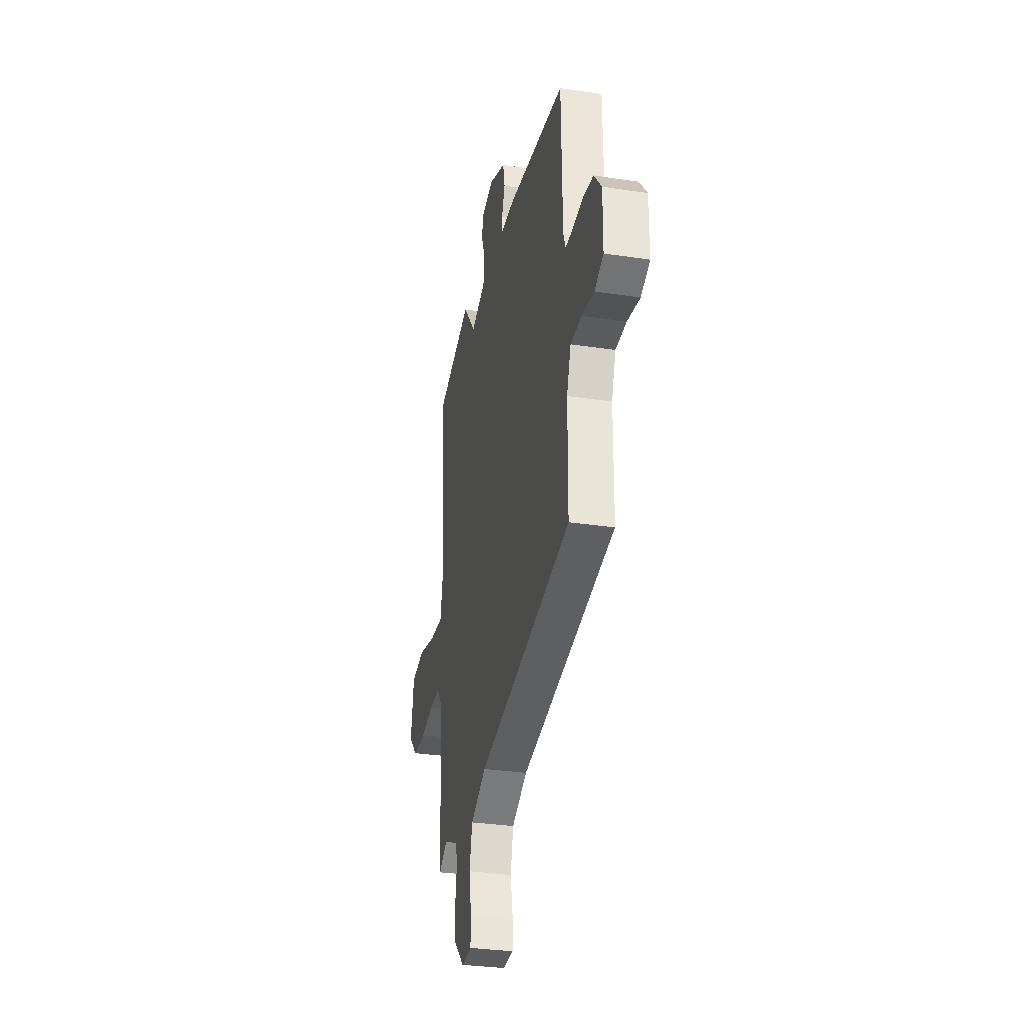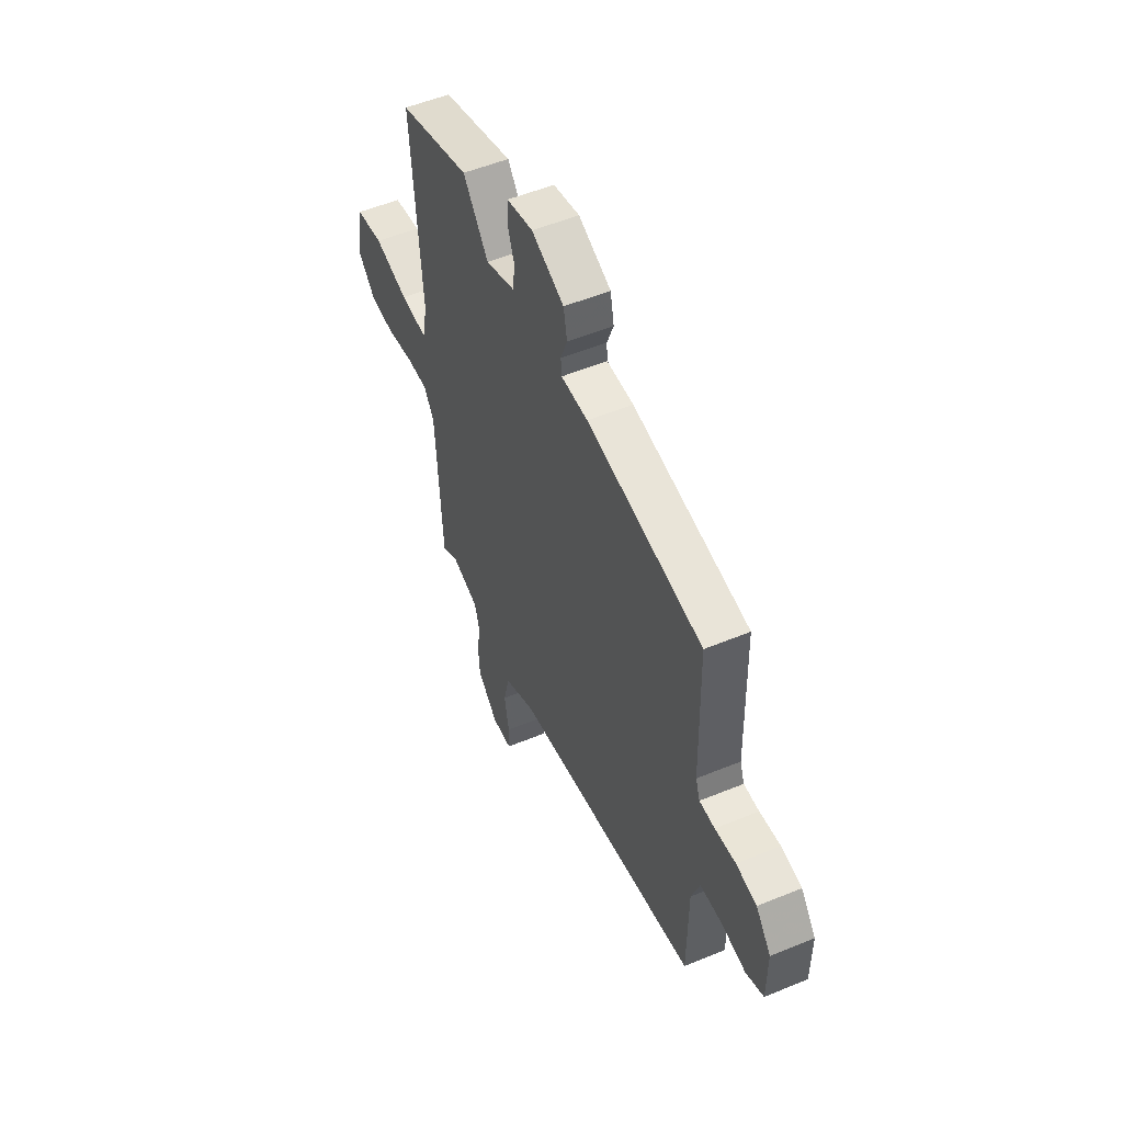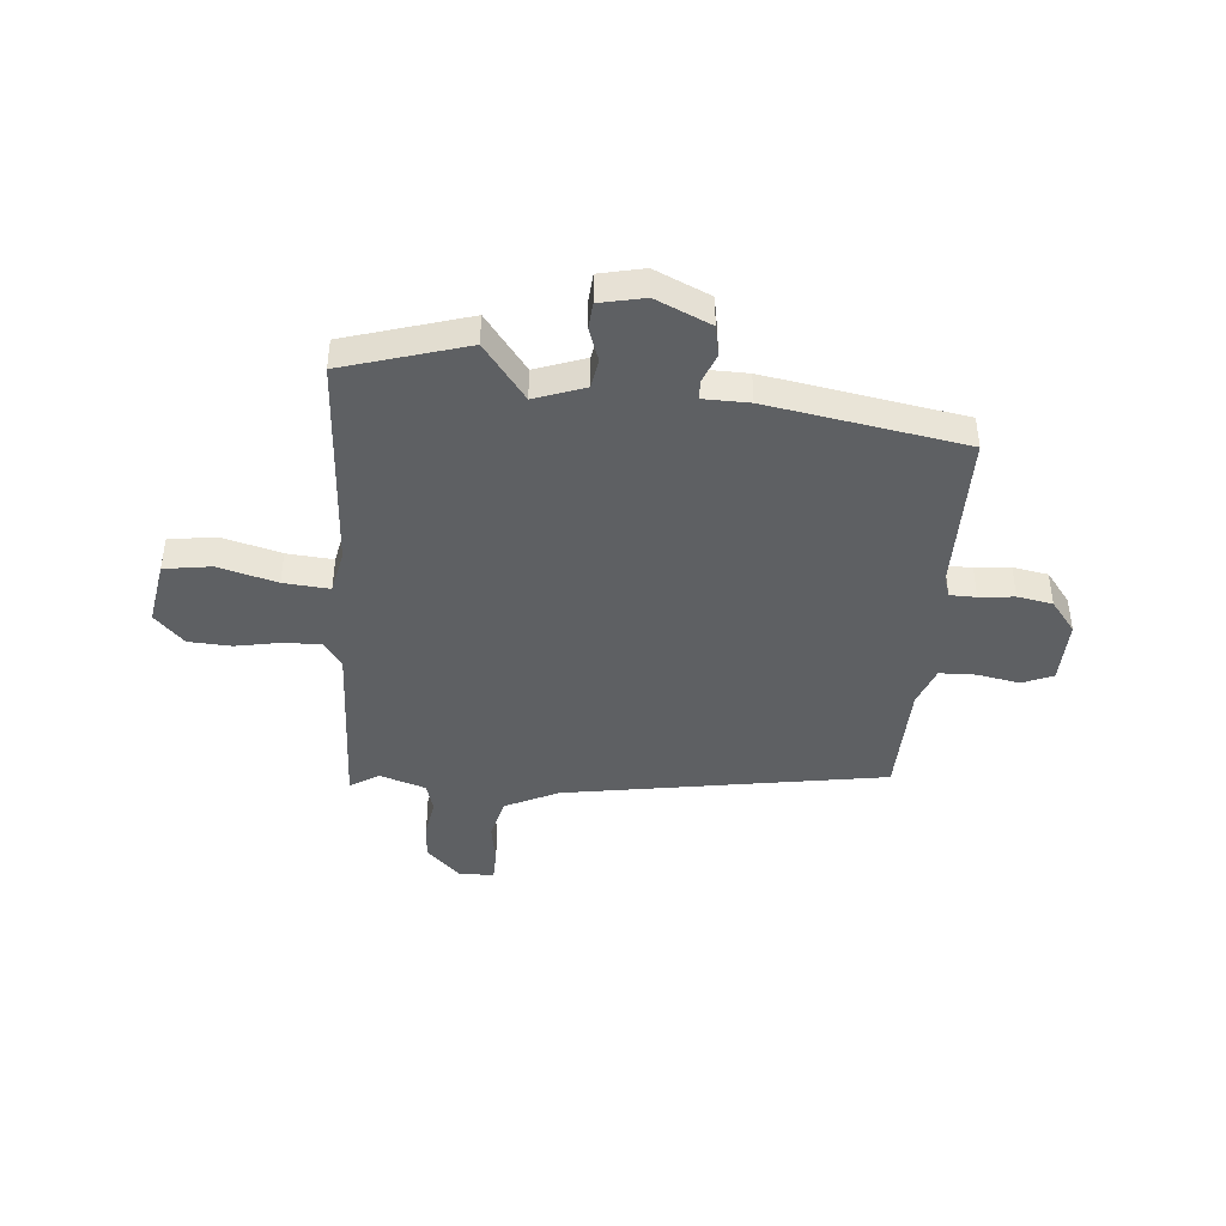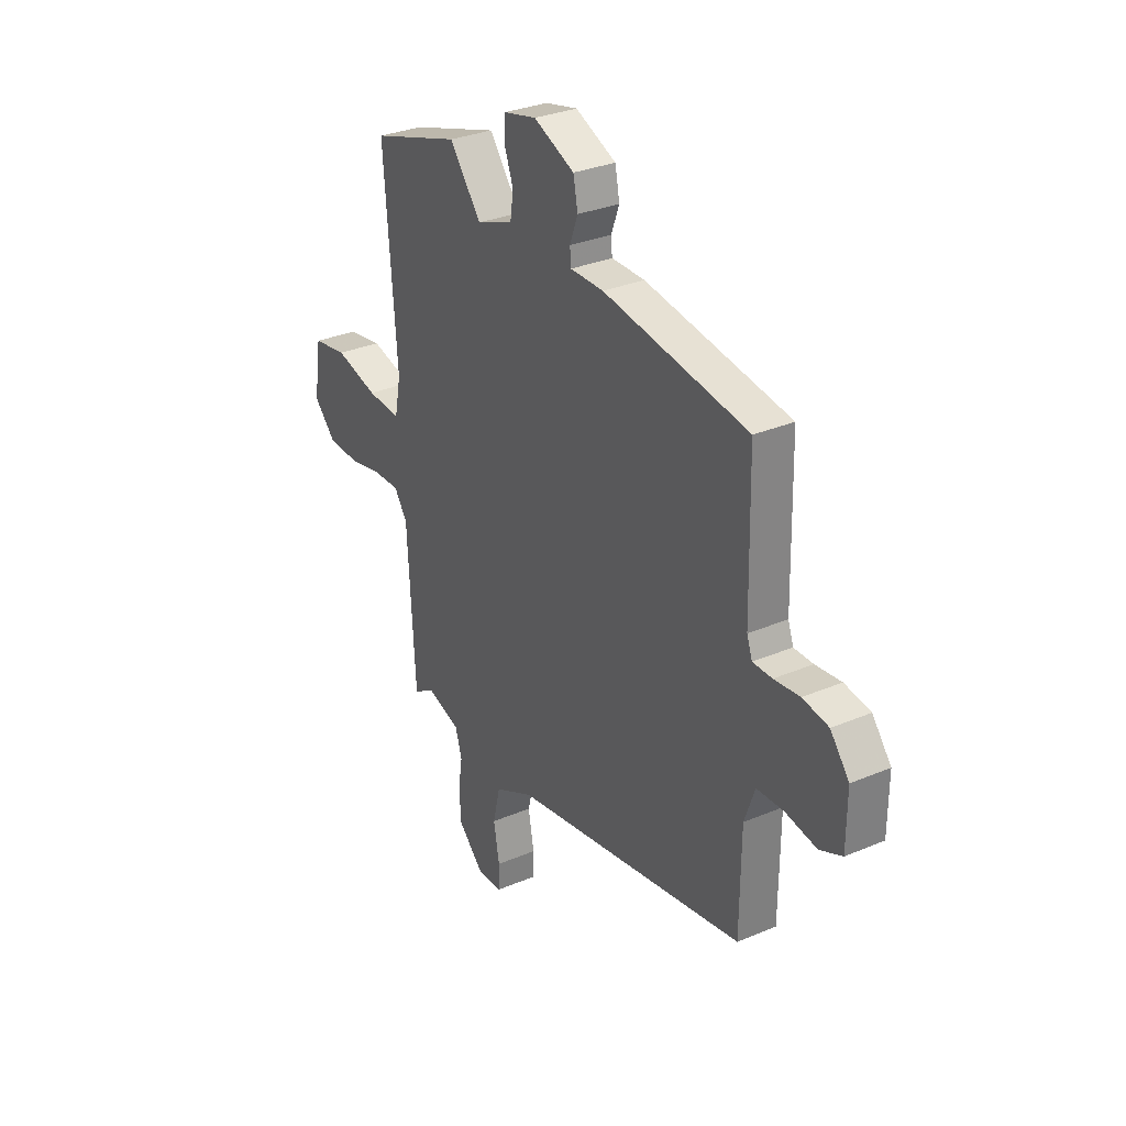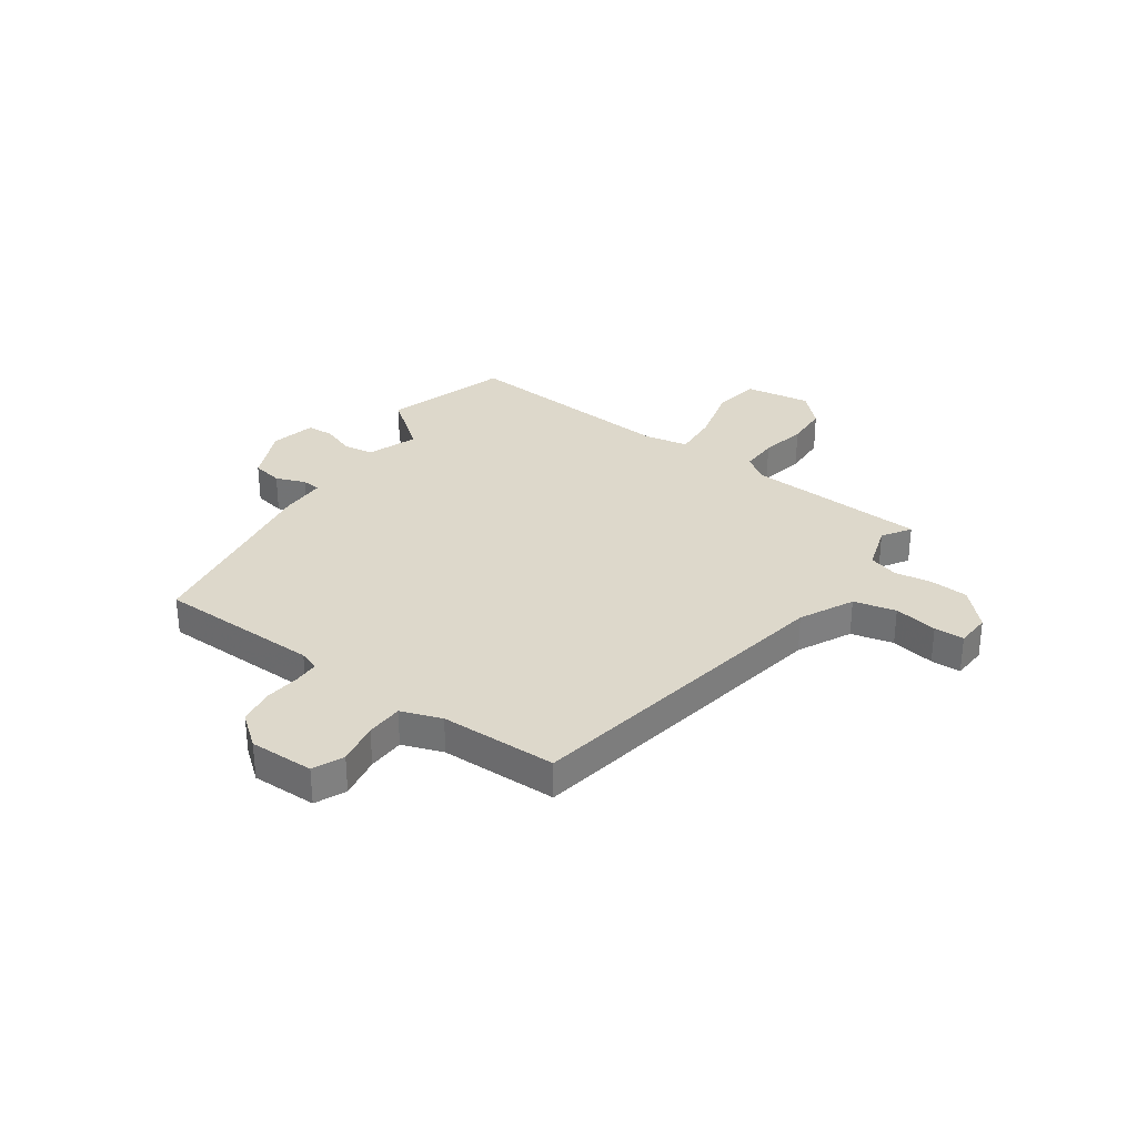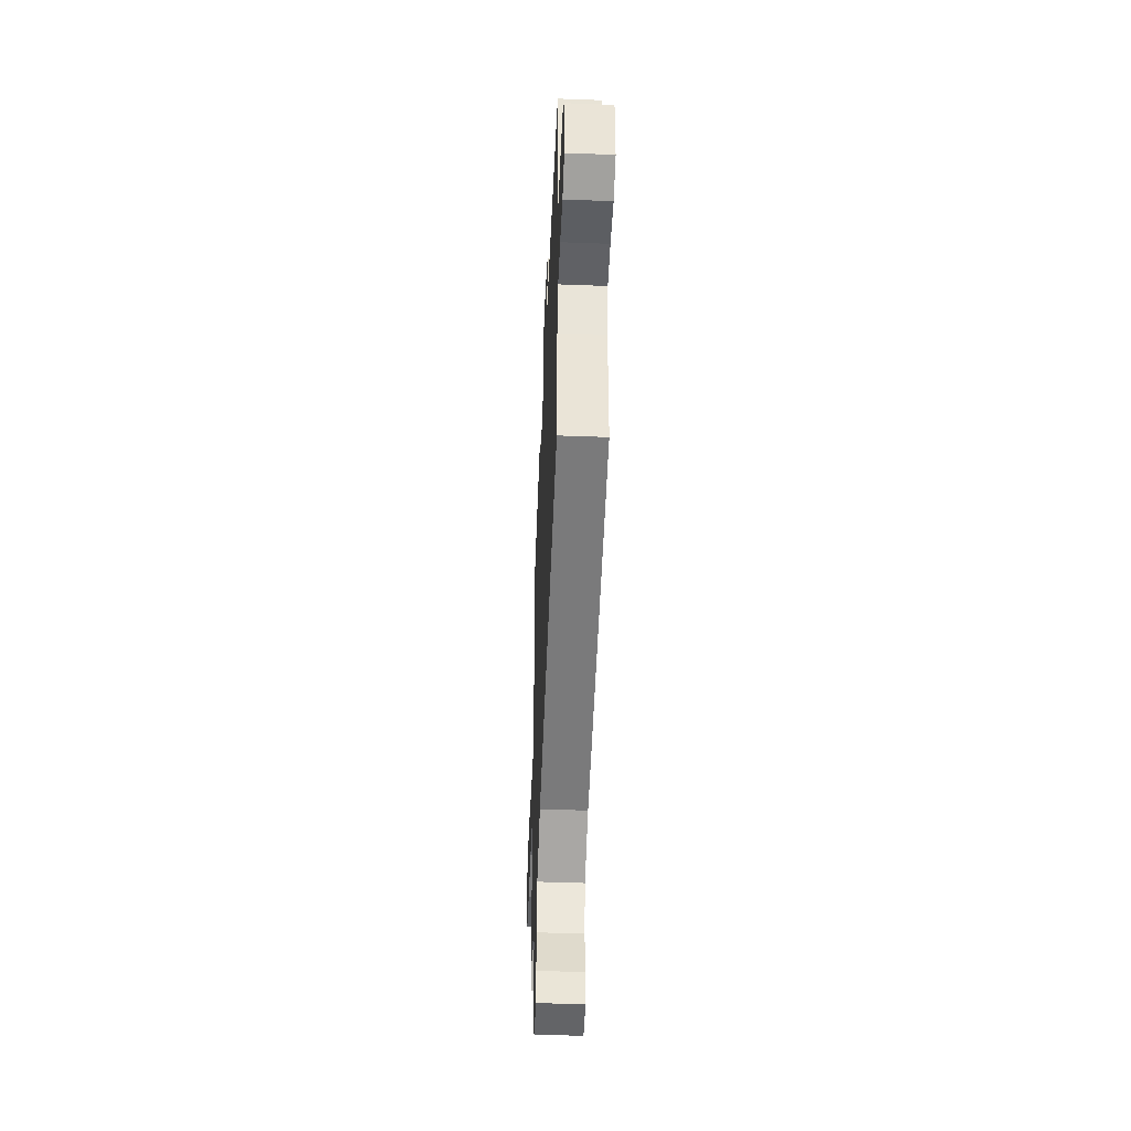
<metadata>
{"format":"obj","ext":"obj","renderer":"f3d","projection":"perspective","resolution":1024,"background":"white","views":[{"elev":-31.7,"azim":77.9,"up":"+Z"},{"elev":53.2,"azim":66.2,"up":"+Z"},{"elev":-42.6,"azim":-5.9,"up":"+Y"},{"elev":31.1,"azim":58.8,"up":"+Z"},{"elev":31.5,"azim":124.9,"up":"+Y"},{"elev":-47.8,"azim":87.6,"up":"+Z"}]}
</metadata>
<code>
v 0.49 0.07 0.421
v 0.497 0.07 0.112
v 0.511 0.07 0.073
v 0.561 0.07 0.073
v 0.628 0.07 0.081
v 0.695 0.07 0.07
v 0.744 0.07 0.009
v 0.743 0.07 -0.114
v 0.685 0.07 -0.14
v 0.604 0.07 -0.126
v 0.534 0.07 -0.129
v 0.507 0.07 -0.206
v 0.505 0.07 -0.428
v -0.106 0.07 -0.539
v -0.207 0.07 -0.59
v -0.226 0.07 -0.67
v -0.211 0.07 -0.753
v -0.212 0.07 -0.81
v -0.278 0.07 -0.814
v -0.345 0.07 -0.749
v -0.35 0.07 -0.676
v -0.339 0.07 -0.606
v -0.356 0.07 -0.55
v -0.445 0.07 -0.522
v -0.499 0.07 -0.557
v -0.519 0.07 -0.214
v -0.553 0.07 -0.165
v -0.624 0.07 -0.167
v -0.711 0.07 -0.185
v -0.793 0.07 -0.182
v -0.85 0.07 -0.124
v -0.831 0.07 0
v -0.741 0.07 0.015
v -0.629 0.07 -0.014
v -0.541 0.07 -0.02
v -0.525 0.07 0.063
v -0.558 0.07 0.481
v -0.324 0.07 0.556
v -0.241 0.07 0.45
v -0.146 0.07 0.486
v -0.138 0.07 0.543
v -0.161 0.07 0.605
v -0.158 0.07 0.656
v -0.073 0.07 0.676
v 0.033 0.07 0.63
v 0.045 0.07 0.571
v 0.024 0.07 0.515
v 0.027 0.07 0.479
v 0.114 0.07 0.479
v 0.49 0 0.421
v 0.497 0 0.112
v 0.511 0 0.073
v 0.561 0 0.073
v 0.628 0 0.081
v 0.695 0 0.07
v 0.744 0 0.009
v 0.743 0 -0.114
v 0.685 0 -0.14
v 0.604 0 -0.126
v 0.534 0 -0.129
v 0.507 0 -0.206
v 0.505 0 -0.428
v -0.106 0 -0.539
v -0.207 0 -0.59
v -0.226 0 -0.67
v -0.211 0 -0.753
v -0.212 0 -0.81
v -0.278 0 -0.814
v -0.345 0 -0.749
v -0.35 0 -0.676
v -0.339 0 -0.606
v -0.356 0 -0.55
v -0.445 0 -0.522
v -0.499 0 -0.557
v -0.519 0 -0.214
v -0.553 0 -0.165
v -0.624 0 -0.167
v -0.711 0 -0.185
v -0.793 0 -0.182
v -0.85 0 -0.124
v -0.831 0 0
v -0.741 0 0.015
v -0.629 0 -0.014
v -0.541 0 -0.02
v -0.525 0 0.063
v -0.558 0 0.481
v -0.324 0 0.556
v -0.241 0 0.45
v -0.146 0 0.486
v -0.138 0 0.543
v -0.161 0 0.605
v -0.158 0 0.656
v -0.073 0 0.676
v 0.033 0 0.63
v 0.045 0 0.571
v 0.024 0 0.515
v 0.027 0 0.479
v 0.114 0 0.479
f 48 49 1 2
f 44 45 46 47
f 44 47 48
f 41 42 43 44
f 40 41 44 48
f 39 40 48 2
f 36 37 38 39
f 35 36 39 2
f 31 32 33 34
f 31 34 35
f 28 29 30 31
f 27 28 31 35
f 26 27 35 2
f 24 25 26 2
f 19 20 21 22
f 17 18 19 22
f 16 17 22 23
f 15 16 23
f 14 15 23 24
f 12 13 14 24
f 7 8 9 10
f 7 10 11
f 4 5 6 7
f 3 4 7 11
f 11 12 24
f 2 3 11 24
f 51 50 98 97
f 96 95 94 93
f 97 96 93
f 93 92 91 90
f 97 93 90 89
f 51 97 89 88
f 88 87 86 85
f 51 88 85 84
f 83 82 81 80
f 84 83 80
f 80 79 78 77
f 84 80 77 76
f 51 84 76 75
f 51 75 74 73
f 71 70 69 68
f 71 68 67 66
f 72 71 66 65
f 72 65 64
f 73 72 64 63
f 73 63 62 61
f 59 58 57 56
f 60 59 56
f 56 55 54 53
f 60 56 53 52
f 73 61 60
f 73 60 52 51
f 1 50 51 2
f 2 51 52 3
f 3 52 53 4
f 4 53 54 5
f 5 54 55 6
f 6 55 56 7
f 7 56 57 8
f 8 57 58 9
f 9 58 59 10
f 10 59 60 11
f 11 60 61 12
f 12 61 62 13
f 13 62 63 14
f 14 63 64 15
f 15 64 65 16
f 16 65 66 17
f 17 66 67 18
f 18 67 68 19
f 19 68 69 20
f 20 69 70 21
f 21 70 71 22
f 22 71 72 23
f 23 72 73 24
f 24 73 74 25
f 25 74 75 26
f 26 75 76 27
f 27 76 77 28
f 28 77 78 29
f 29 78 79 30
f 30 79 80 31
f 31 80 81 32
f 32 81 82 33
f 33 82 83 34
f 34 83 84 35
f 35 84 85 36
f 36 85 86 37
f 37 86 87 38
f 38 87 88 39
f 39 88 89 40
f 40 89 90 41
f 41 90 91 42
f 42 91 92 43
f 43 92 93 44
f 44 93 94 45
f 45 94 95 46
f 46 95 96 47
f 47 96 97 48
f 48 97 98 49
f 49 98 50 1

</code>
